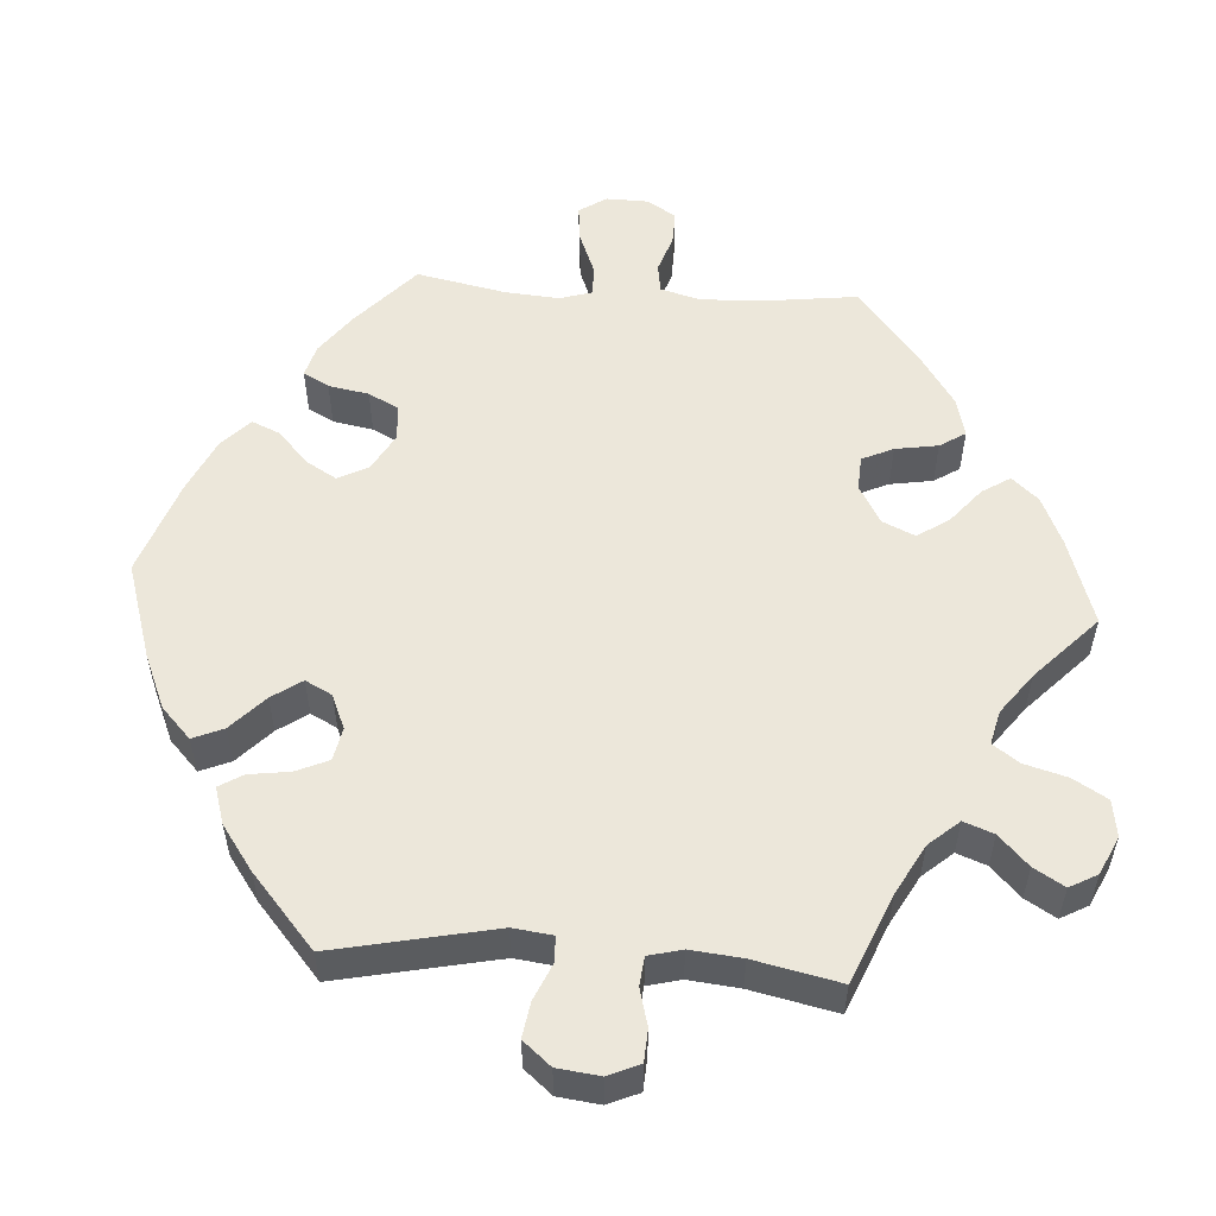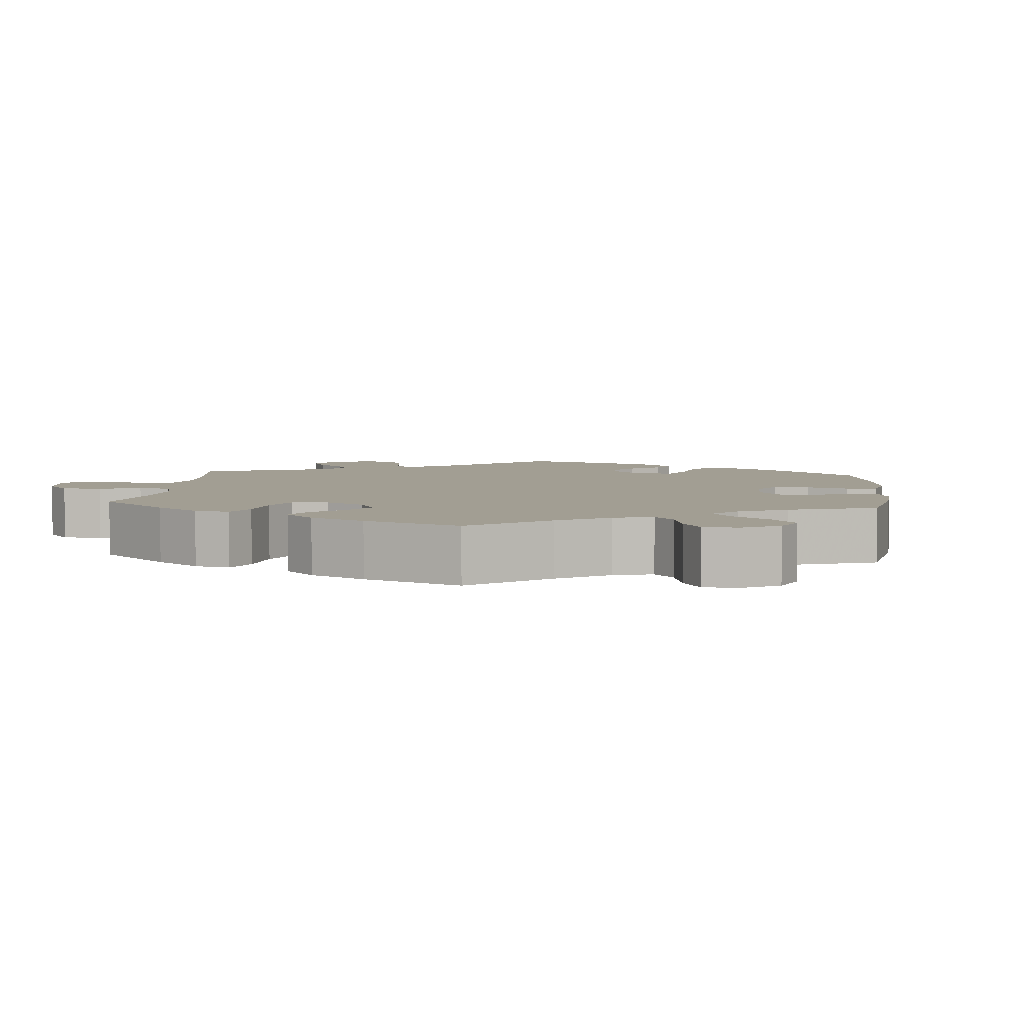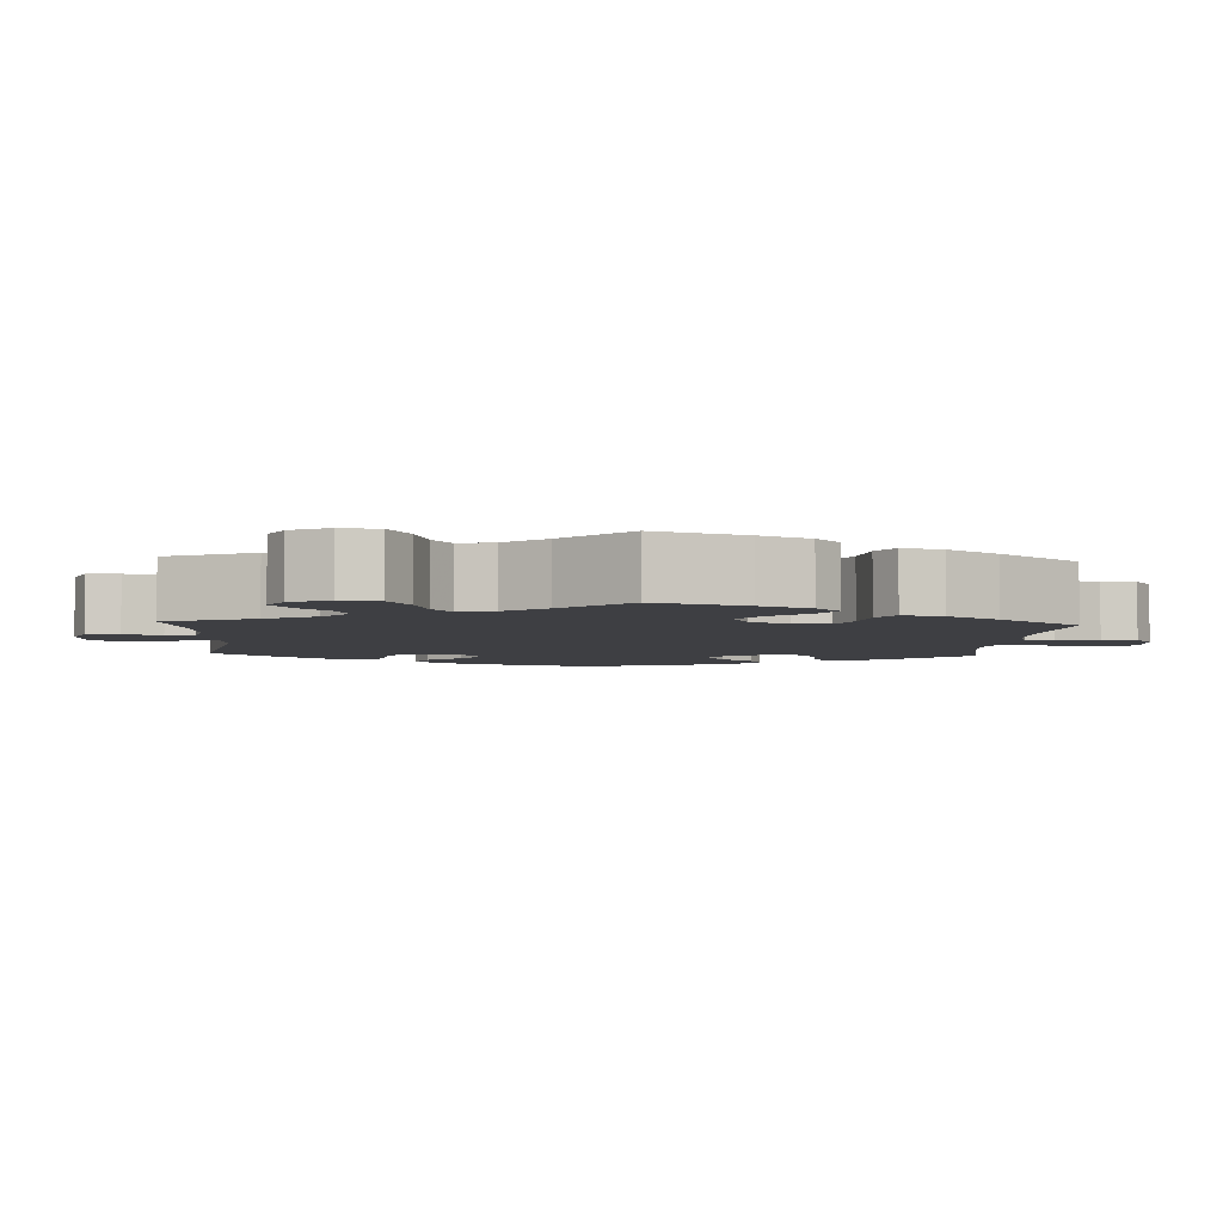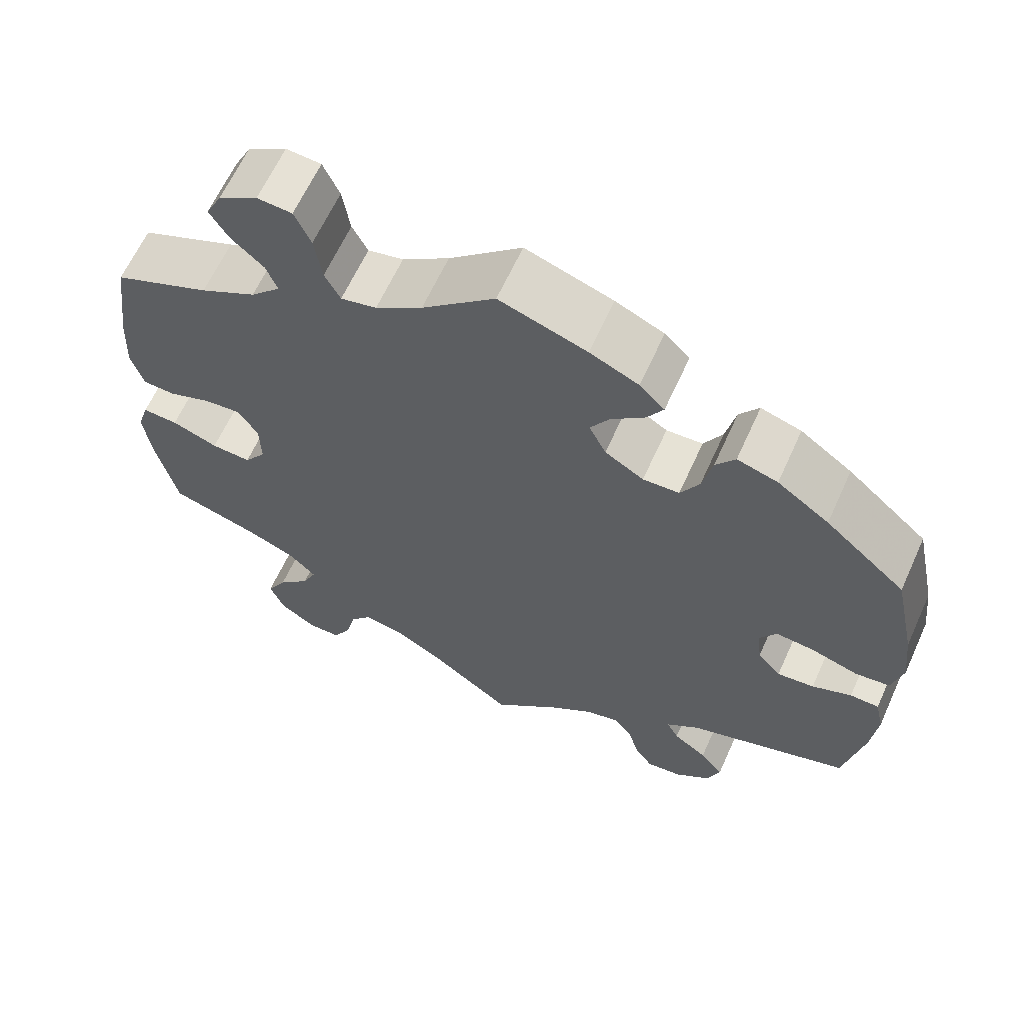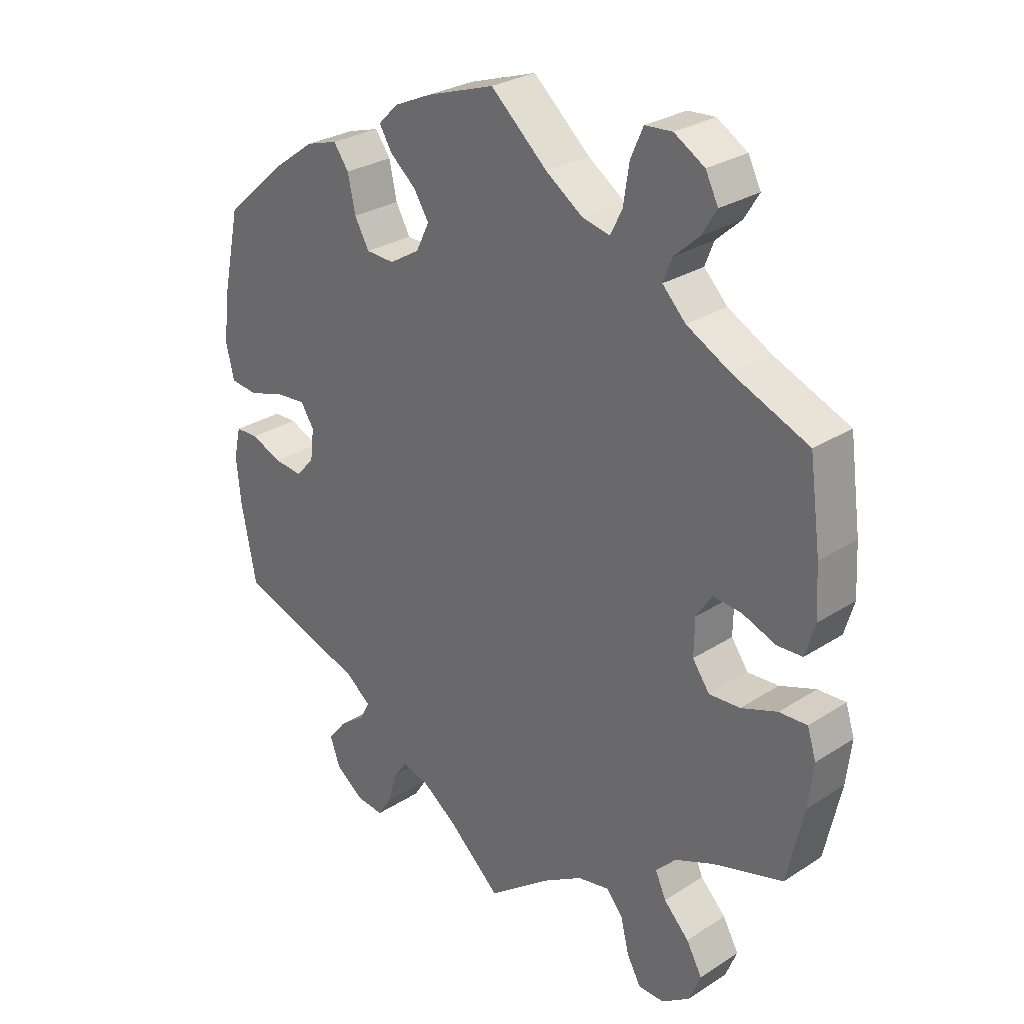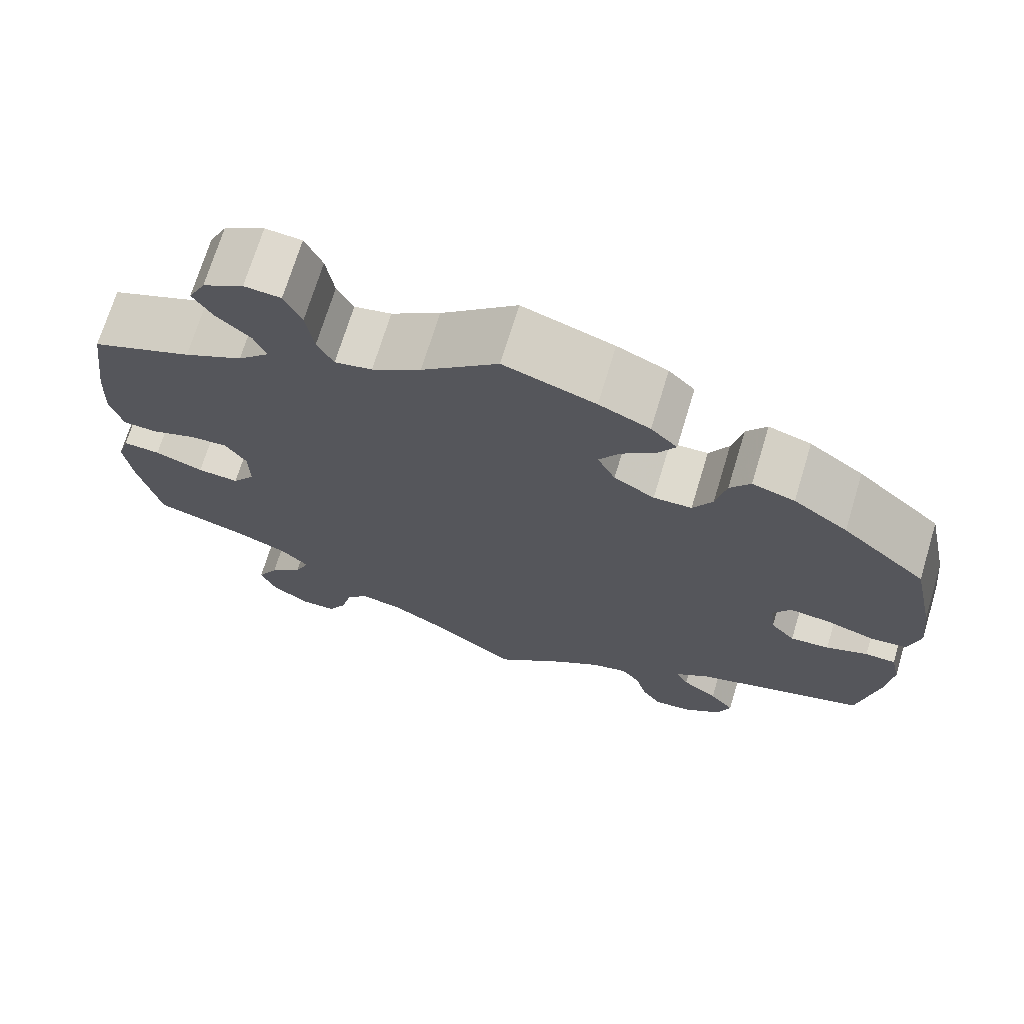
<metadata>
{"format":"obj","ext":"obj","renderer":"f3d","projection":"perspective","resolution":1024,"background":"white","views":[{"elev":54.1,"azim":153.9,"up":"+Y"},{"elev":5.1,"azim":-54.7,"up":"+Y"},{"elev":-4.3,"azim":-123.3,"up":"+Y"},{"elev":63.7,"azim":24.4,"up":"+Z"},{"elev":28.1,"azim":-134.2,"up":"+Z"},{"elev":71.0,"azim":16.9,"up":"+Z"}]}
</metadata>
<code>
v 0.107 0.07 0.542
v 0.167 0.07 0.515
v 0.198 0.07 0.484
v 0.178 0.07 0.451
v 0.137 0.07 0.416
v 0.113 0.07 0.378
v 0.134 0.07 0.335
v 0.182 0.07 0.306
v 0.227 0.07 0.308
v 0.25 0.07 0.349
v 0.262 0.07 0.405
v 0.286 0.07 0.438
v 0.336 0.07 0.423
v 0.4 0.07 0.377
v 0.5 0.07 0.289
v 0.528 0.07 0.159
v 0.537 0.07 0.082
v 0.524 0.07 0.028
v 0.481 0.07 0.023
v 0.422 0.07 0.041
v 0.375 0.07 0.045
v 0.354 0.07 0.012
v 0.36 0.07 -0.037
v 0.389 0.07 -0.07
v 0.435 0.07 -0.065
v 0.484 0.07 -0.045
v 0.52 0.07 -0.046
v 0.531 0.07 -0.095
v 0.524 0.07 -0.166
v 0.5 0.07 -0.289
v 0.298 0.07 -0.355
v 0.257 0.07 -0.386
v 0.272 0.07 -0.415
v 0.314 0.07 -0.446
v 0.343 0.07 -0.482
v 0.327 0.07 -0.526
v 0.283 0.07 -0.559
v 0.239 0.07 -0.564
v 0.216 0.07 -0.529
v 0.203 0.07 -0.481
v 0.181 0.07 -0.451
v 0.138 0.07 -0.463
v 0.084 0.07 -0.502
v 0 0.07 -0.578
v -0.099 0.07 -0.503
v -0.162 0.07 -0.465
v -0.213 0.07 -0.455
v -0.239 0.07 -0.487
v -0.252 0.07 -0.54
v -0.274 0.07 -0.58
v -0.315 0.07 -0.581
v -0.36 0.07 -0.55
v -0.378 0.07 -0.505
v -0.353 0.07 -0.46
v -0.313 0.07 -0.419
v -0.296 0.07 -0.381
v -0.328 0.07 -0.348
v -0.389 0.07 -0.322
v -0.5 0.07 -0.289
v -0.526 0.07 -0.171
v -0.534 0.07 -0.102
v -0.52 0.07 -0.058
v -0.476 0.07 -0.06
v -0.419 0.07 -0.081
v -0.37 0.07 -0.084
v -0.343 0.07 -0.046
v -0.344 0.07 0.012
v -0.369 0.07 0.05
v -0.414 0.07 0.046
v -0.467 0.07 0.026
v -0.507 0.07 0.028
v -0.522 0.07 0.079
v -0.518 0.07 0.157
v -0.5 0.07 0.289
v -0.381 0.07 0.339
v -0.312 0.07 0.376
v -0.275 0.07 0.414
v -0.289 0.07 0.45
v -0.329 0.07 0.486
v -0.352 0.07 0.524
v -0.332 0.07 0.564
v -0.284 0.07 0.593
v -0.241 0.07 0.59
v -0.221 0.07 0.545
v -0.212 0.07 0.485
v -0.193 0.07 0.448
v -0.149 0.07 0.458
v -0.091 0.07 0.498
v -0.001 0.07 0.578
v 0.107 0 0.542
v 0.167 0 0.515
v 0.198 0 0.484
v 0.178 0 0.451
v 0.137 0 0.416
v 0.113 0 0.378
v 0.134 0 0.335
v 0.182 0 0.306
v 0.227 0 0.308
v 0.25 0 0.349
v 0.262 0 0.405
v 0.286 0 0.438
v 0.336 0 0.423
v 0.4 0 0.377
v 0.5 0 0.289
v 0.528 0 0.159
v 0.537 0 0.082
v 0.524 0 0.028
v 0.481 0 0.023
v 0.422 0 0.041
v 0.375 0 0.045
v 0.354 0 0.012
v 0.36 0 -0.037
v 0.389 0 -0.07
v 0.435 0 -0.065
v 0.484 0 -0.045
v 0.52 0 -0.046
v 0.531 0 -0.095
v 0.524 0 -0.166
v 0.5 0 -0.289
v 0.298 0 -0.355
v 0.257 0 -0.386
v 0.272 0 -0.415
v 0.314 0 -0.446
v 0.343 0 -0.482
v 0.327 0 -0.526
v 0.283 0 -0.559
v 0.239 0 -0.564
v 0.216 0 -0.529
v 0.203 0 -0.481
v 0.181 0 -0.451
v 0.138 0 -0.463
v 0.084 0 -0.502
v 0 0 -0.578
v -0.099 0 -0.503
v -0.162 0 -0.465
v -0.213 0 -0.455
v -0.239 0 -0.487
v -0.252 0 -0.54
v -0.274 0 -0.58
v -0.315 0 -0.581
v -0.36 0 -0.55
v -0.378 0 -0.505
v -0.353 0 -0.46
v -0.313 0 -0.419
v -0.296 0 -0.381
v -0.328 0 -0.348
v -0.389 0 -0.322
v -0.5 0 -0.289
v -0.526 0 -0.171
v -0.534 0 -0.102
v -0.52 0 -0.058
v -0.476 0 -0.06
v -0.419 0 -0.081
v -0.37 0 -0.084
v -0.343 0 -0.046
v -0.344 0 0.012
v -0.369 0 0.05
v -0.414 0 0.046
v -0.467 0 0.026
v -0.507 0 0.028
v -0.522 0 0.079
v -0.518 0 0.157
v -0.5 0 0.289
v -0.381 0 0.339
v -0.312 0 0.376
v -0.275 0 0.414
v -0.289 0 0.45
v -0.329 0 0.486
v -0.352 0 0.524
v -0.332 0 0.564
v -0.284 0 0.593
v -0.241 0 0.59
v -0.221 0 0.545
v -0.212 0 0.485
v -0.193 0 0.448
v -0.149 0 0.458
v -0.091 0 0.498
v -0.001 0 0.578
f 88 89 1 2
f 87 88 2 3
f 86 87 3 4
f 82 83 84 85
f 82 85 86
f 81 82 86
f 78 79 80 81
f 77 78 81 86
f 76 77 86 4
f 72 73 74 75
f 69 70 71 72
f 68 69 72 75
f 67 68 75 76
f 61 62 63 64
f 61 64 65
f 58 59 60 61
f 57 58 61 65
f 56 57 65 66
f 52 53 54 55
f 52 55 56
f 51 52 56
f 48 49 50 51
f 48 51 56
f 47 48 56 66
f 43 44 45
f 42 43 45 46
f 41 42 46 47
f 37 38 39 40
f 37 40 41
f 36 37 41
f 33 34 35 36
f 32 33 36 41
f 28 29 30 31
f 28 31 32
f 25 26 27 28
f 24 25 28 32
f 23 24 32 41
f 17 18 19 20
f 17 20 21
f 16 17 21
f 15 16 21
f 14 15 21 22
f 10 11 12 13
f 9 10 13 14
f 67 76 4 5
f 66 67 5 6
f 47 66 6 7
f 22 23 41 47
f 9 14 22 47
f 8 9 47
f 7 8 47
f 91 90 178 177
f 92 91 177 176
f 93 92 176 175
f 174 173 172 171
f 175 174 171
f 175 171 170
f 170 169 168 167
f 175 170 167 166
f 93 175 166 165
f 164 163 162 161
f 161 160 159 158
f 164 161 158 157
f 165 164 157 156
f 153 152 151 150
f 154 153 150
f 150 149 148 147
f 154 150 147 146
f 155 154 146 145
f 144 143 142 141
f 145 144 141
f 145 141 140
f 140 139 138 137
f 145 140 137
f 155 145 137 136
f 134 133 132
f 135 134 132 131
f 136 135 131 130
f 129 128 127 126
f 130 129 126
f 130 126 125
f 125 124 123 122
f 130 125 122 121
f 120 119 118 117
f 121 120 117
f 117 116 115 114
f 121 117 114 113
f 130 121 113 112
f 109 108 107 106
f 110 109 106
f 110 106 105
f 110 105 104
f 111 110 104 103
f 102 101 100 99
f 103 102 99 98
f 94 93 165 156
f 95 94 156 155
f 96 95 155 136
f 136 130 112 111
f 136 111 103 98
f 136 98 97
f 136 97 96
f 1 90 91 2
f 2 91 92 3
f 3 92 93 4
f 4 93 94 5
f 5 94 95 6
f 6 95 96 7
f 7 96 97 8
f 8 97 98 9
f 9 98 99 10
f 10 99 100 11
f 11 100 101 12
f 12 101 102 13
f 13 102 103 14
f 14 103 104 15
f 15 104 105 16
f 16 105 106 17
f 17 106 107 18
f 18 107 108 19
f 19 108 109 20
f 20 109 110 21
f 21 110 111 22
f 22 111 112 23
f 23 112 113 24
f 24 113 114 25
f 25 114 115 26
f 26 115 116 27
f 27 116 117 28
f 28 117 118 29
f 29 118 119 30
f 30 119 120 31
f 31 120 121 32
f 32 121 122 33
f 33 122 123 34
f 34 123 124 35
f 35 124 125 36
f 36 125 126 37
f 37 126 127 38
f 38 127 128 39
f 39 128 129 40
f 40 129 130 41
f 41 130 131 42
f 42 131 132 43
f 43 132 133 44
f 44 133 134 45
f 45 134 135 46
f 46 135 136 47
f 47 136 137 48
f 48 137 138 49
f 49 138 139 50
f 50 139 140 51
f 51 140 141 52
f 52 141 142 53
f 53 142 143 54
f 54 143 144 55
f 55 144 145 56
f 56 145 146 57
f 57 146 147 58
f 58 147 148 59
f 59 148 149 60
f 60 149 150 61
f 61 150 151 62
f 62 151 152 63
f 63 152 153 64
f 64 153 154 65
f 65 154 155 66
f 66 155 156 67
f 67 156 157 68
f 68 157 158 69
f 69 158 159 70
f 70 159 160 71
f 71 160 161 72
f 72 161 162 73
f 73 162 163 74
f 74 163 164 75
f 75 164 165 76
f 76 165 166 77
f 77 166 167 78
f 78 167 168 79
f 79 168 169 80
f 80 169 170 81
f 81 170 171 82
f 82 171 172 83
f 83 172 173 84
f 84 173 174 85
f 85 174 175 86
f 86 175 176 87
f 87 176 177 88
f 88 177 178 89
f 89 178 90 1

</code>
